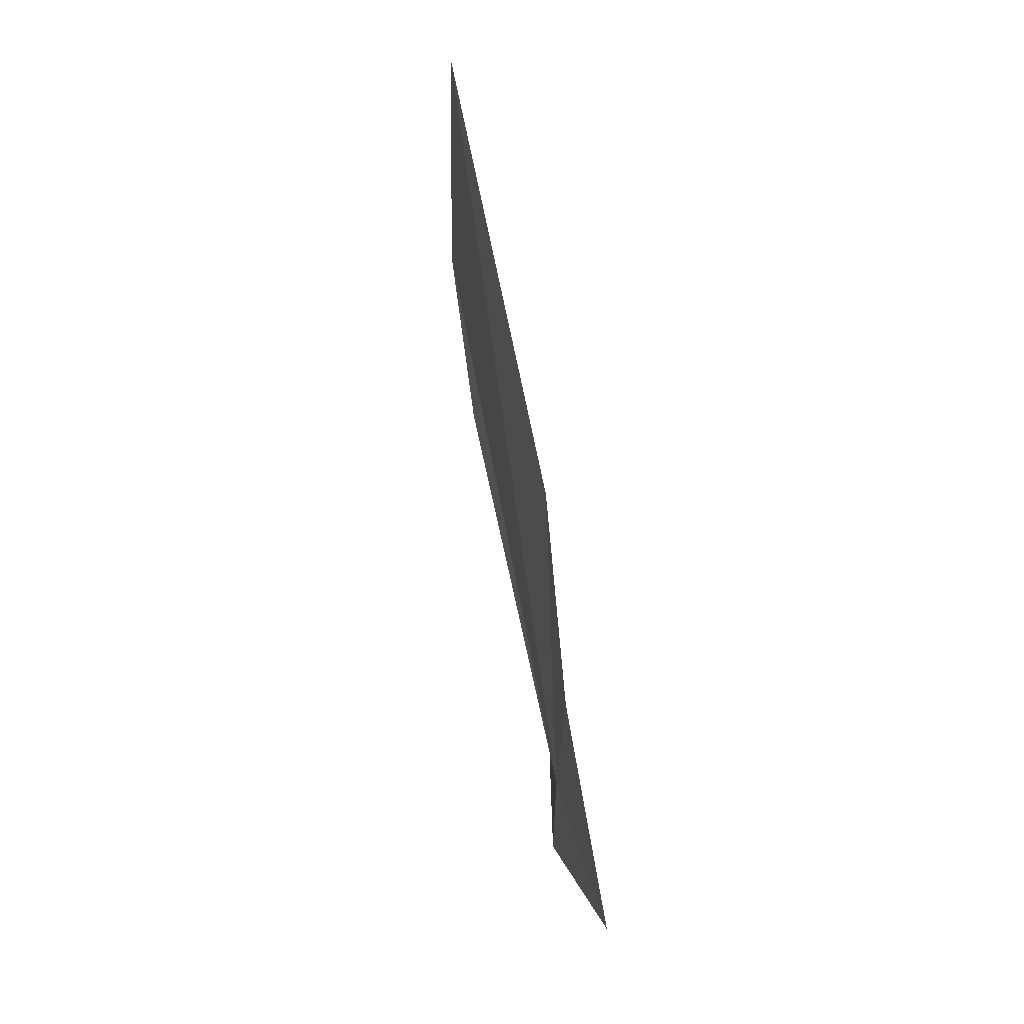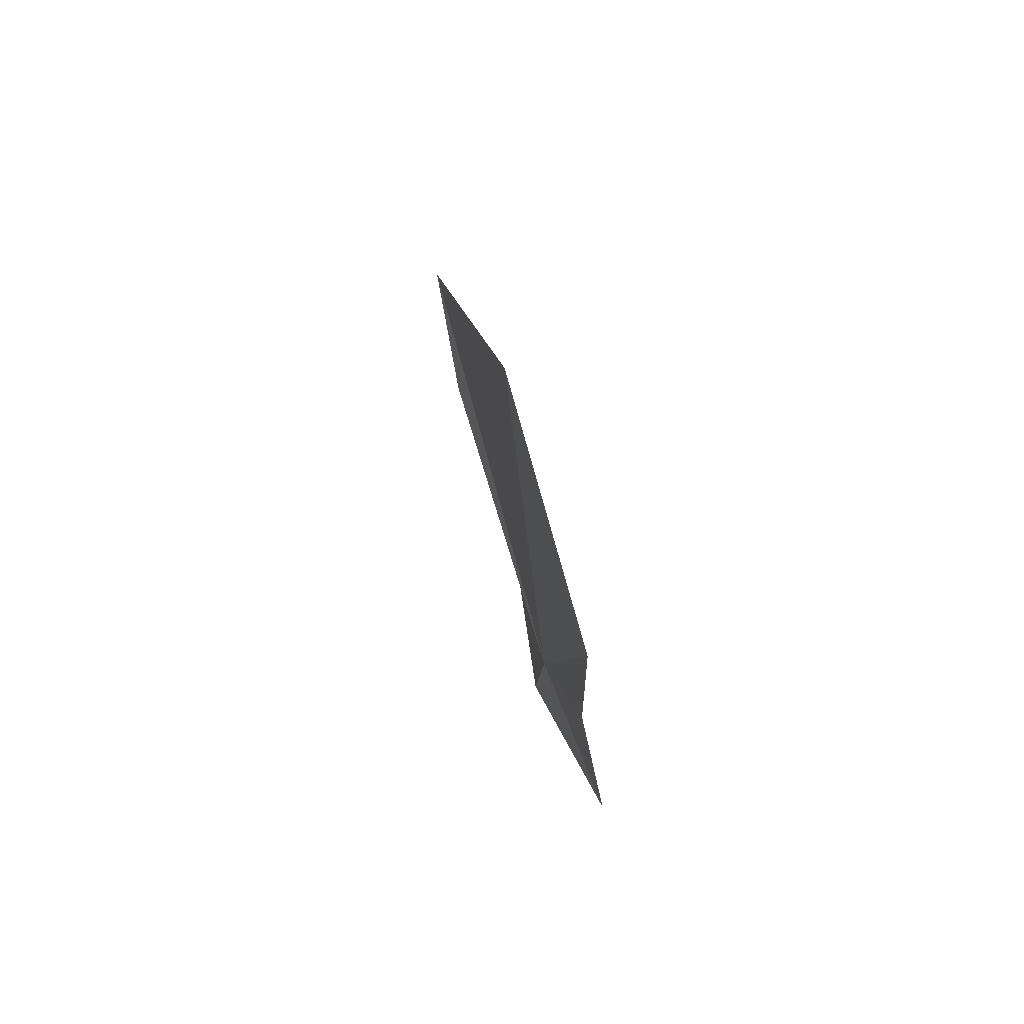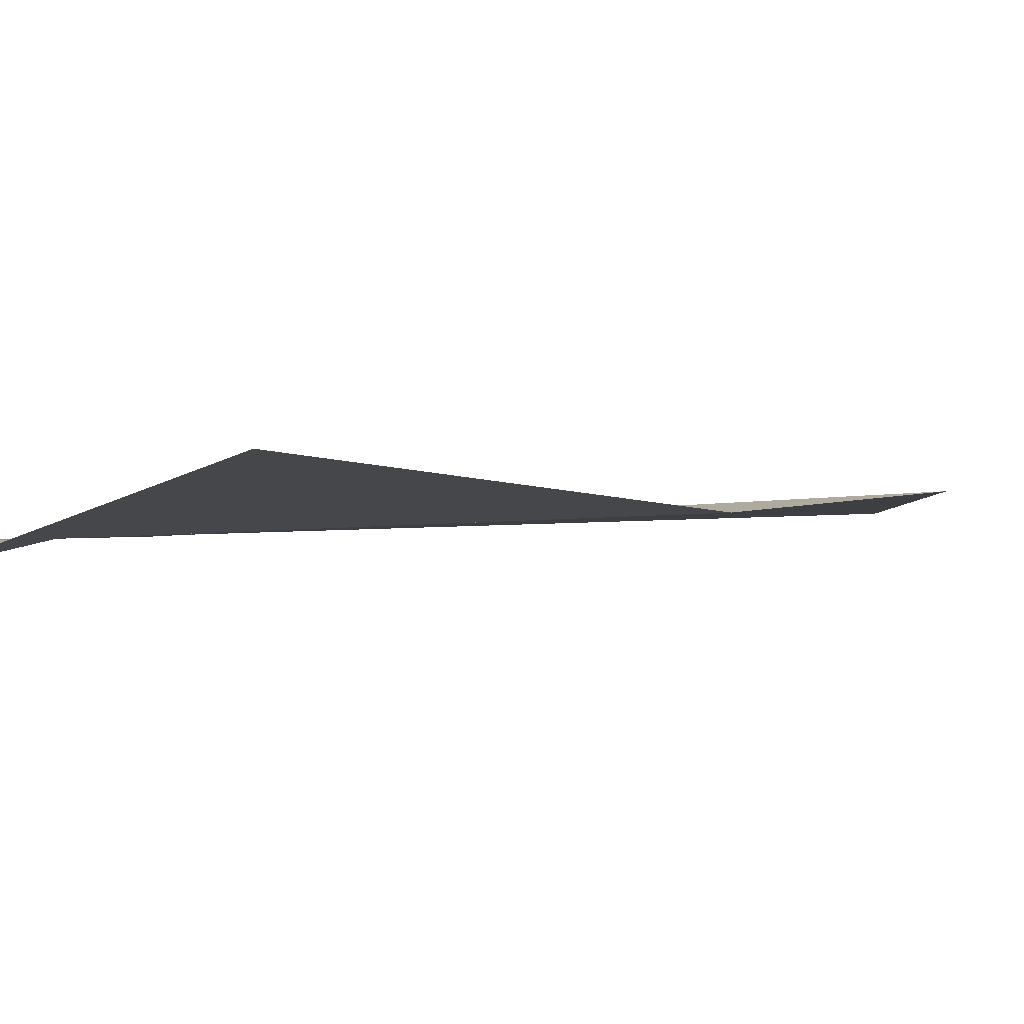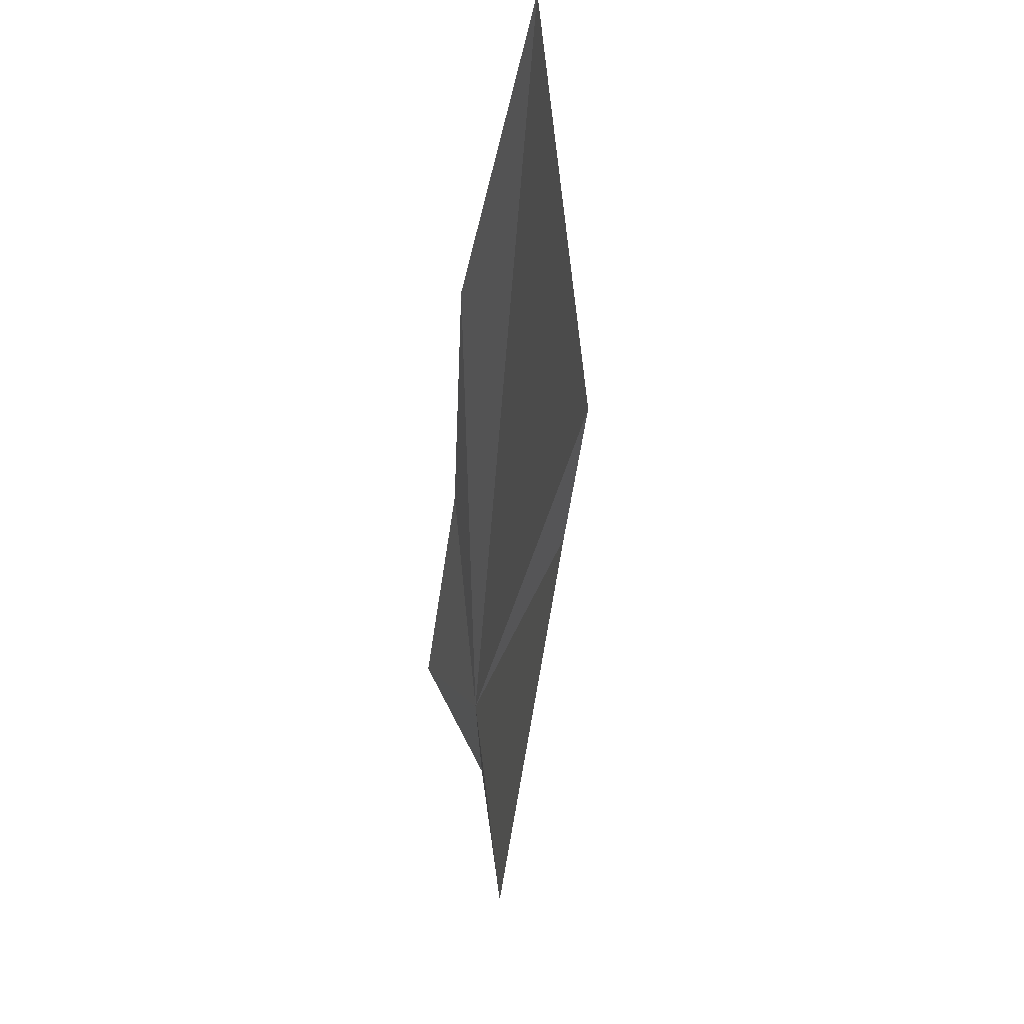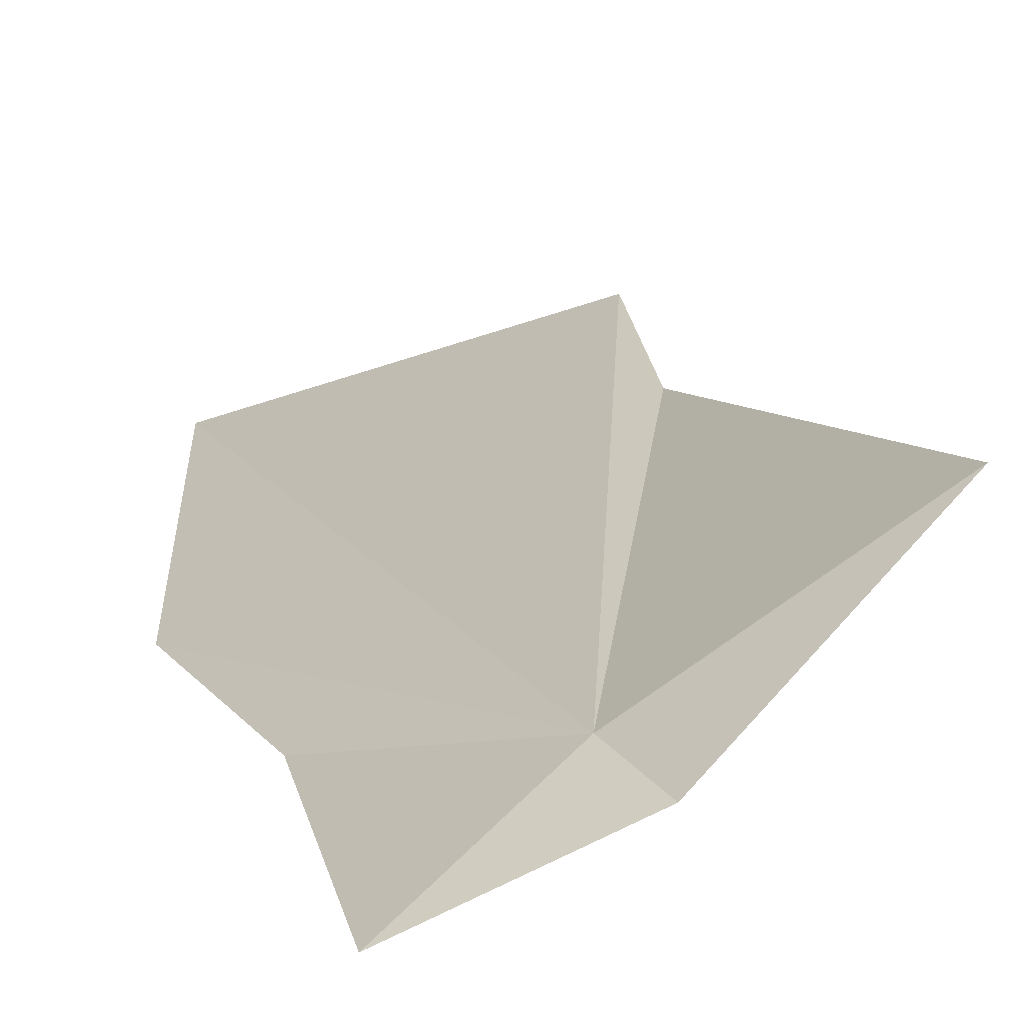
<metadata>
{"format":"obj","ext":"obj","renderer":"f3d","projection":"perspective","resolution":1024,"background":"white","views":[{"elev":6.6,"azim":53.6,"up":"+Z"},{"elev":42.2,"azim":44.7,"up":"+Z"},{"elev":29.2,"azim":-119.2,"up":"+Y"},{"elev":57.0,"azim":-131.9,"up":"+Z"},{"elev":36.3,"azim":176.3,"up":"+Y"}]}
</metadata>
<code>
v -3.11 27.41 -2.603
v -4.208 28.18 -2.435
v -3.301 27.53 -3.055
v -1.845 25.79 1.356
v -1.758 26.29 -0.7064
v -3.535 27.12 -0.454
v -2.418 27.23 -3.273
v -3.469 26.92 0.4607
v -2.211 26.77 -1.9
f 1 2 3
f 1 5 4
f 1 6 2
f 1 3 7
f 1 8 6
f 1 9 5
f 1 4 8
f 1 7 9

</code>
